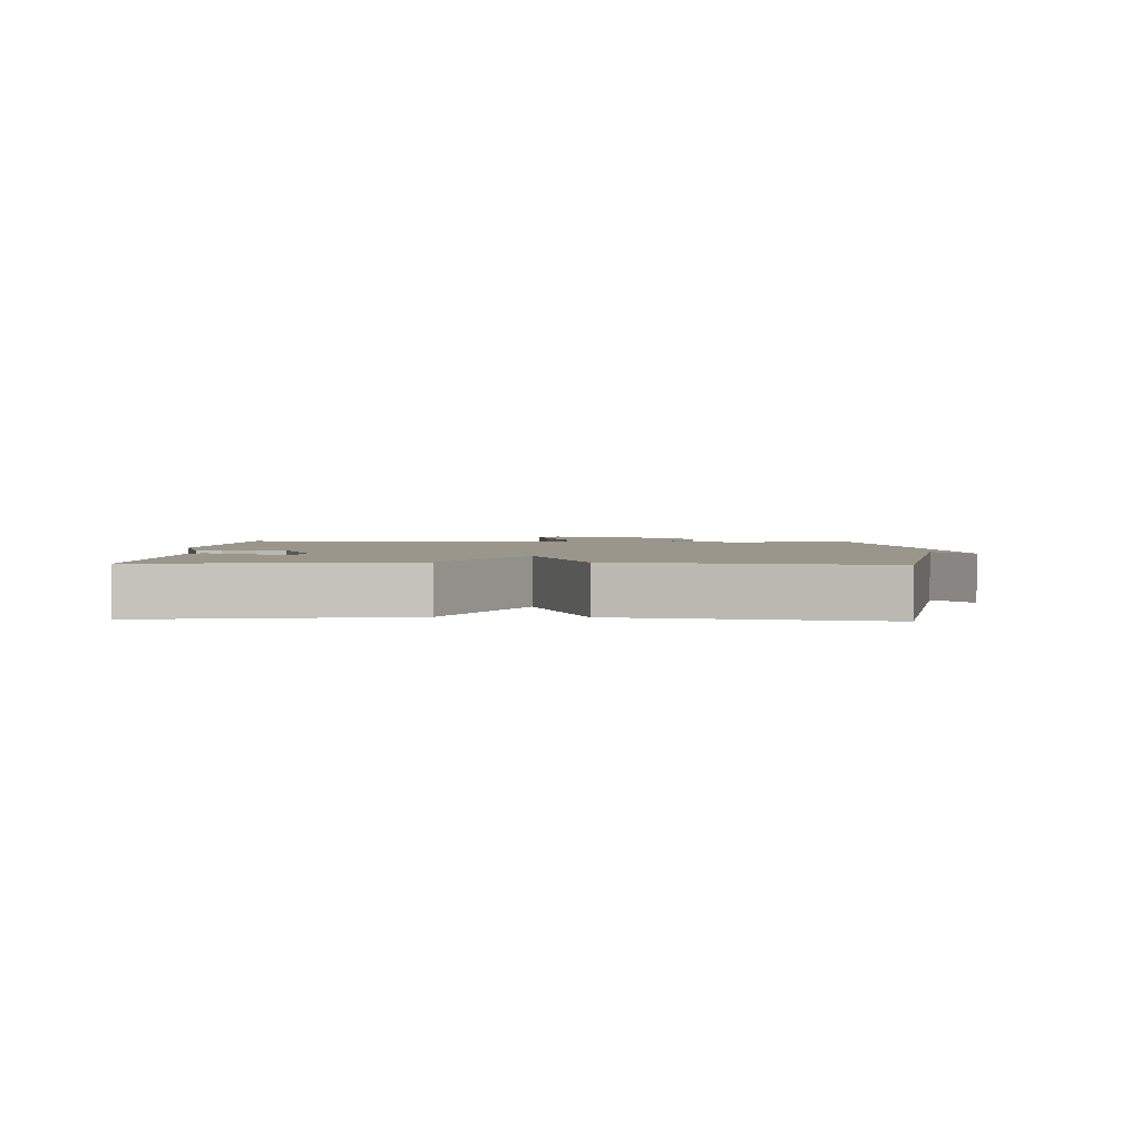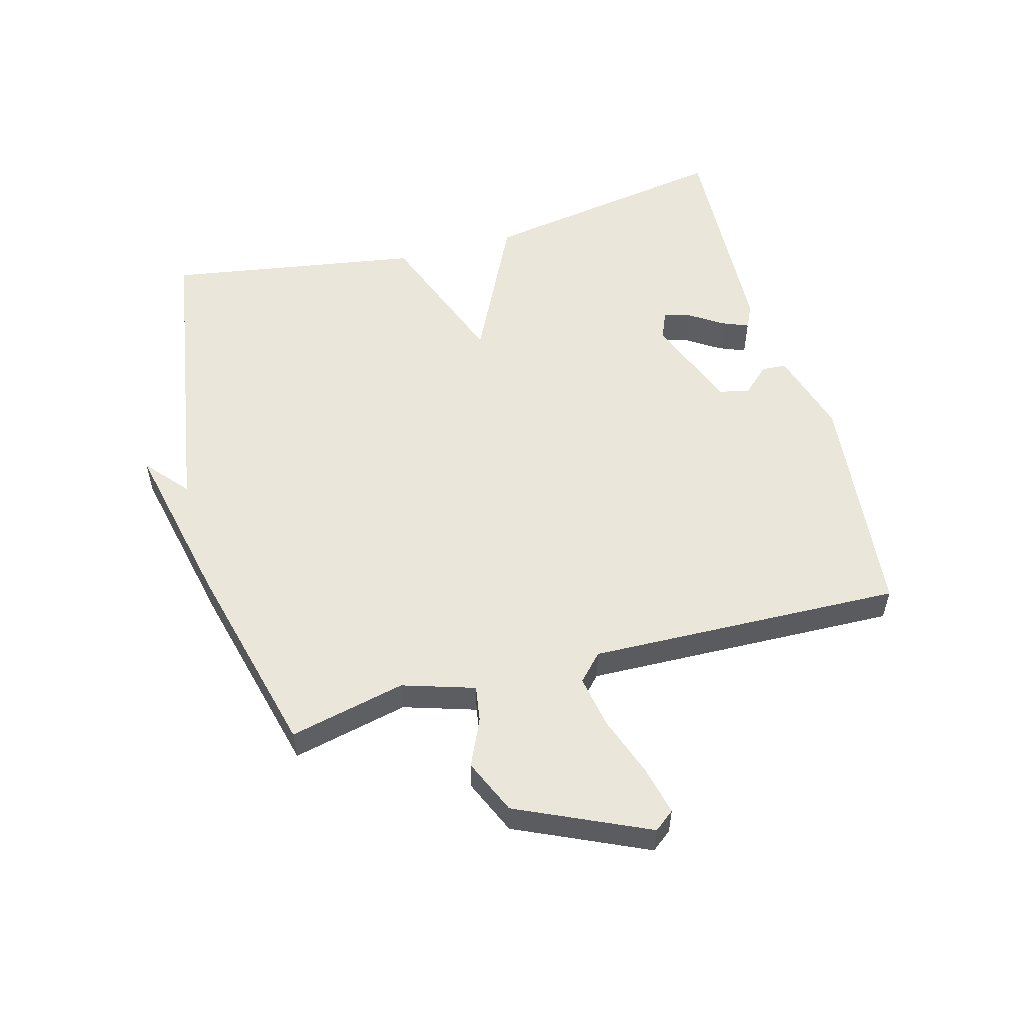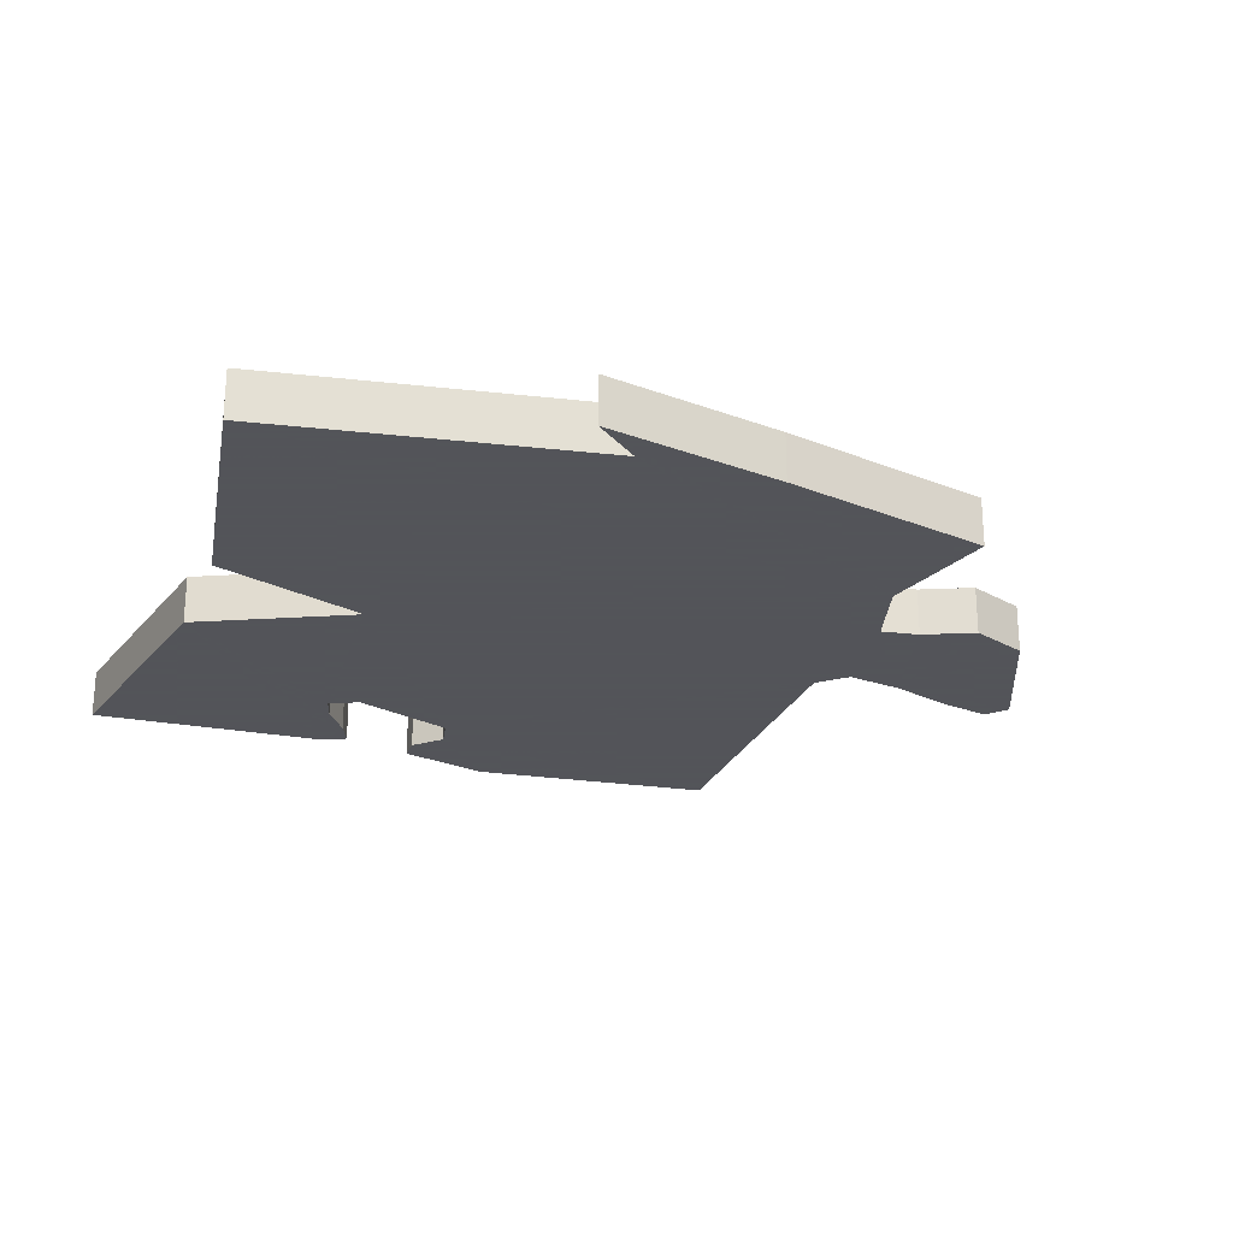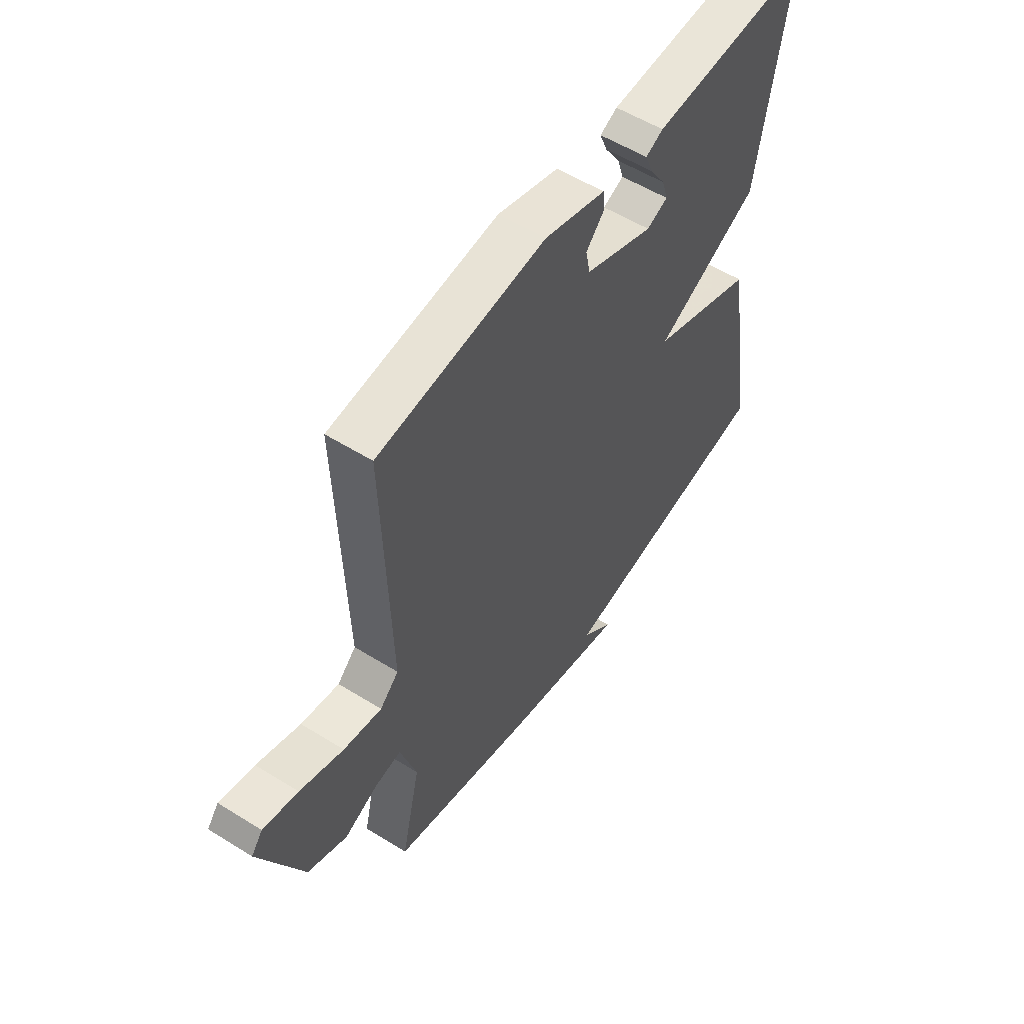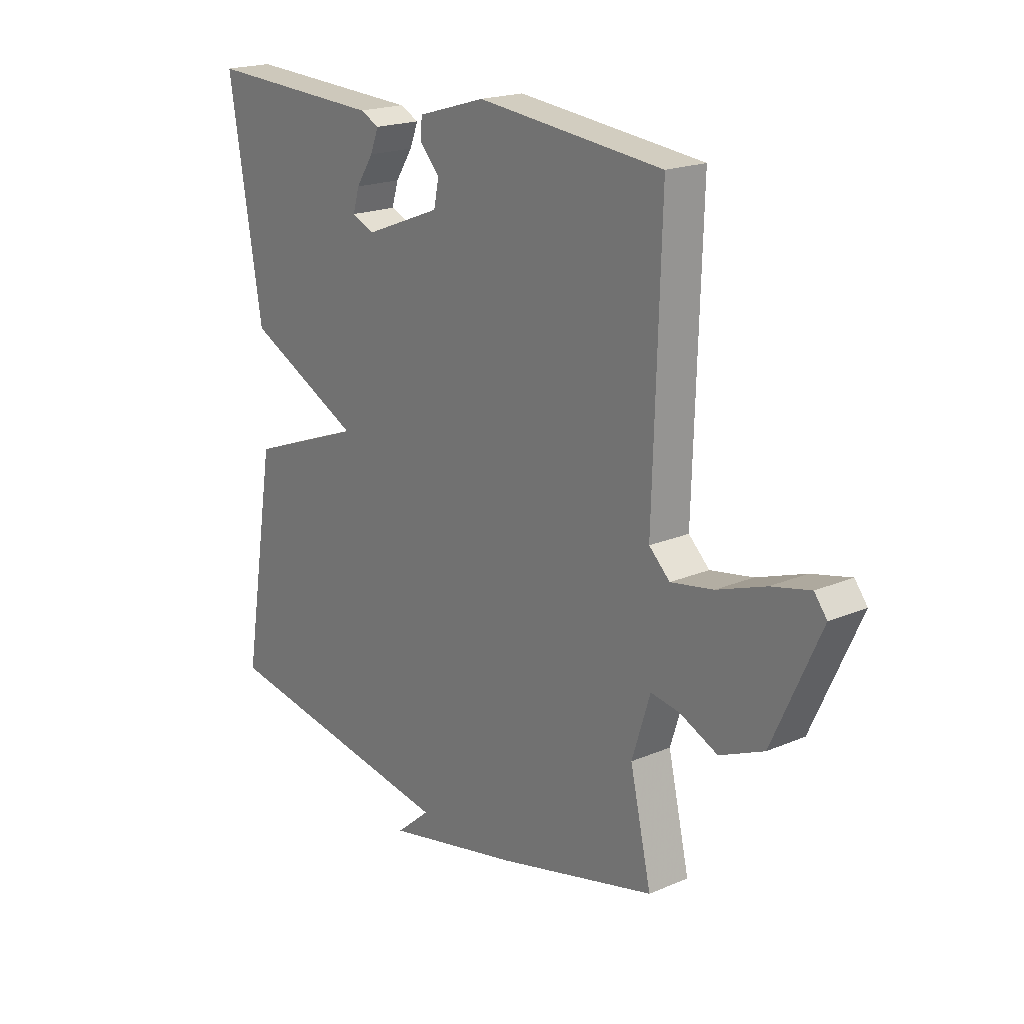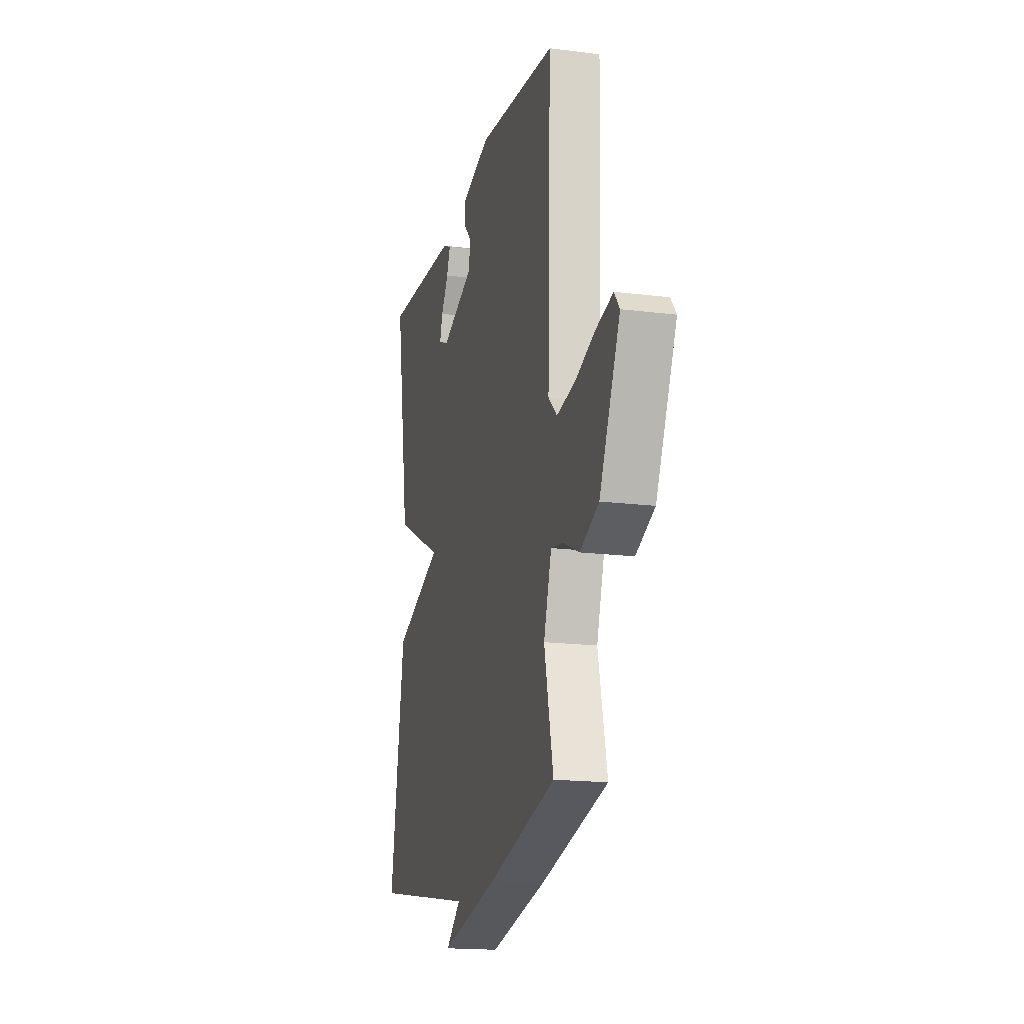
<metadata>
{"format":"obj","ext":"obj","renderer":"f3d","projection":"perspective","resolution":1024,"background":"white","views":[{"elev":2.4,"azim":92.3,"up":"+Y"},{"elev":54.7,"azim":-105.3,"up":"+Y"},{"elev":-23.9,"azim":160.0,"up":"+Y"},{"elev":55.3,"azim":-56.7,"up":"+Z"},{"elev":19.5,"azim":-128.5,"up":"+Z"},{"elev":-17.2,"azim":-104.2,"up":"+Z"}]}
</metadata>
<code>
v 0.5 0.07 0.5
v 0.434 0.07 0.102
v 0.204 0.07 -0.011
v 0.434 0.07 -0.098
v 0.5 0.07 -0.5
v 0.015 0.07 -0.579
v 0.083 0.07 -0.637
v -0.185 0.07 -0.579
v -0.5 0.07 -0.5
v -0.458 0.07 -0.316
v -0.494 0.07 -0.202
v -0.551 0.07 -0.211
v -0.626 0.07 -0.245
v -0.713 0.07 -0.207
v -0.808 0.07 0
v -0.783 0.07 0.032
v -0.706 0.07 0.014
v -0.61 0.07 -0.02
v -0.526 0.07 -0.035
v -0.485 0.07 0.004
v -0.5 0.07 0.5
v -0.132 0.07 0.538
v 0.003 0.07 0.498
v 0.005 0.07 0.459
v -0.034 0.07 0.417
v -0.024 0.07 0.369
v 0.127 0.07 0.31
v 0.173 0.07 0.329
v 0.16 0.07 0.372
v 0.126 0.07 0.424
v 0.109 0.07 0.466
v 0.147 0.07 0.484
v 0.5 0 0.5
v 0.434 0 0.102
v 0.204 0 -0.011
v 0.434 0 -0.098
v 0.5 0 -0.5
v 0.015 0 -0.579
v 0.083 0 -0.637
v -0.185 0 -0.579
v -0.5 0 -0.5
v -0.458 0 -0.316
v -0.494 0 -0.202
v -0.551 0 -0.211
v -0.626 0 -0.245
v -0.713 0 -0.207
v -0.808 0 0
v -0.783 0 0.032
v -0.706 0 0.014
v -0.61 0 -0.02
v -0.526 0 -0.035
v -0.485 0 0.004
v -0.5 0 0.5
v -0.132 0 0.538
v 0.003 0 0.498
v 0.005 0 0.459
v -0.034 0 0.417
v -0.024 0 0.369
v 0.127 0 0.31
v 0.173 0 0.329
v 0.16 0 0.372
v 0.126 0 0.424
v 0.109 0 0.466
v 0.147 0 0.484
f 32 1 2
f 31 32 2
f 30 31 2
f 29 30 2
f 28 29 2
f 27 28 2 3
f 26 27 3
f 23 24 25
f 22 23 25
f 21 22 25
f 20 21 25
f 19 20 25 26
f 16 17 18
f 15 16 18
f 14 15 18
f 13 14 18
f 12 13 18
f 11 12 18 19
f 19 26 3
f 11 19 3
f 10 11 3
f 8 9 10
f 7 8 10
f 6 7 10
f 5 6 10
f 4 5 10
f 3 4 10
f 34 33 64
f 34 64 63
f 34 63 62
f 34 62 61
f 34 61 60
f 35 34 60 59
f 35 59 58
f 57 56 55
f 57 55 54
f 57 54 53
f 57 53 52
f 58 57 52 51
f 50 49 48
f 50 48 47
f 50 47 46
f 50 46 45
f 50 45 44
f 51 50 44 43
f 35 58 51
f 35 51 43
f 35 43 42
f 42 41 40
f 42 40 39
f 42 39 38
f 42 38 37
f 42 37 36
f 42 36 35
f 1 33 34 2
f 2 34 35 3
f 3 35 36 4
f 4 36 37 5
f 5 37 38 6
f 6 38 39 7
f 7 39 40 8
f 8 40 41 9
f 9 41 42 10
f 10 42 43 11
f 11 43 44 12
f 12 44 45 13
f 13 45 46 14
f 14 46 47 15
f 15 47 48 16
f 16 48 49 17
f 17 49 50 18
f 18 50 51 19
f 19 51 52 20
f 20 52 53 21
f 21 53 54 22
f 22 54 55 23
f 23 55 56 24
f 24 56 57 25
f 25 57 58 26
f 26 58 59 27
f 27 59 60 28
f 28 60 61 29
f 29 61 62 30
f 30 62 63 31
f 31 63 64 32
f 32 64 33 1

</code>
